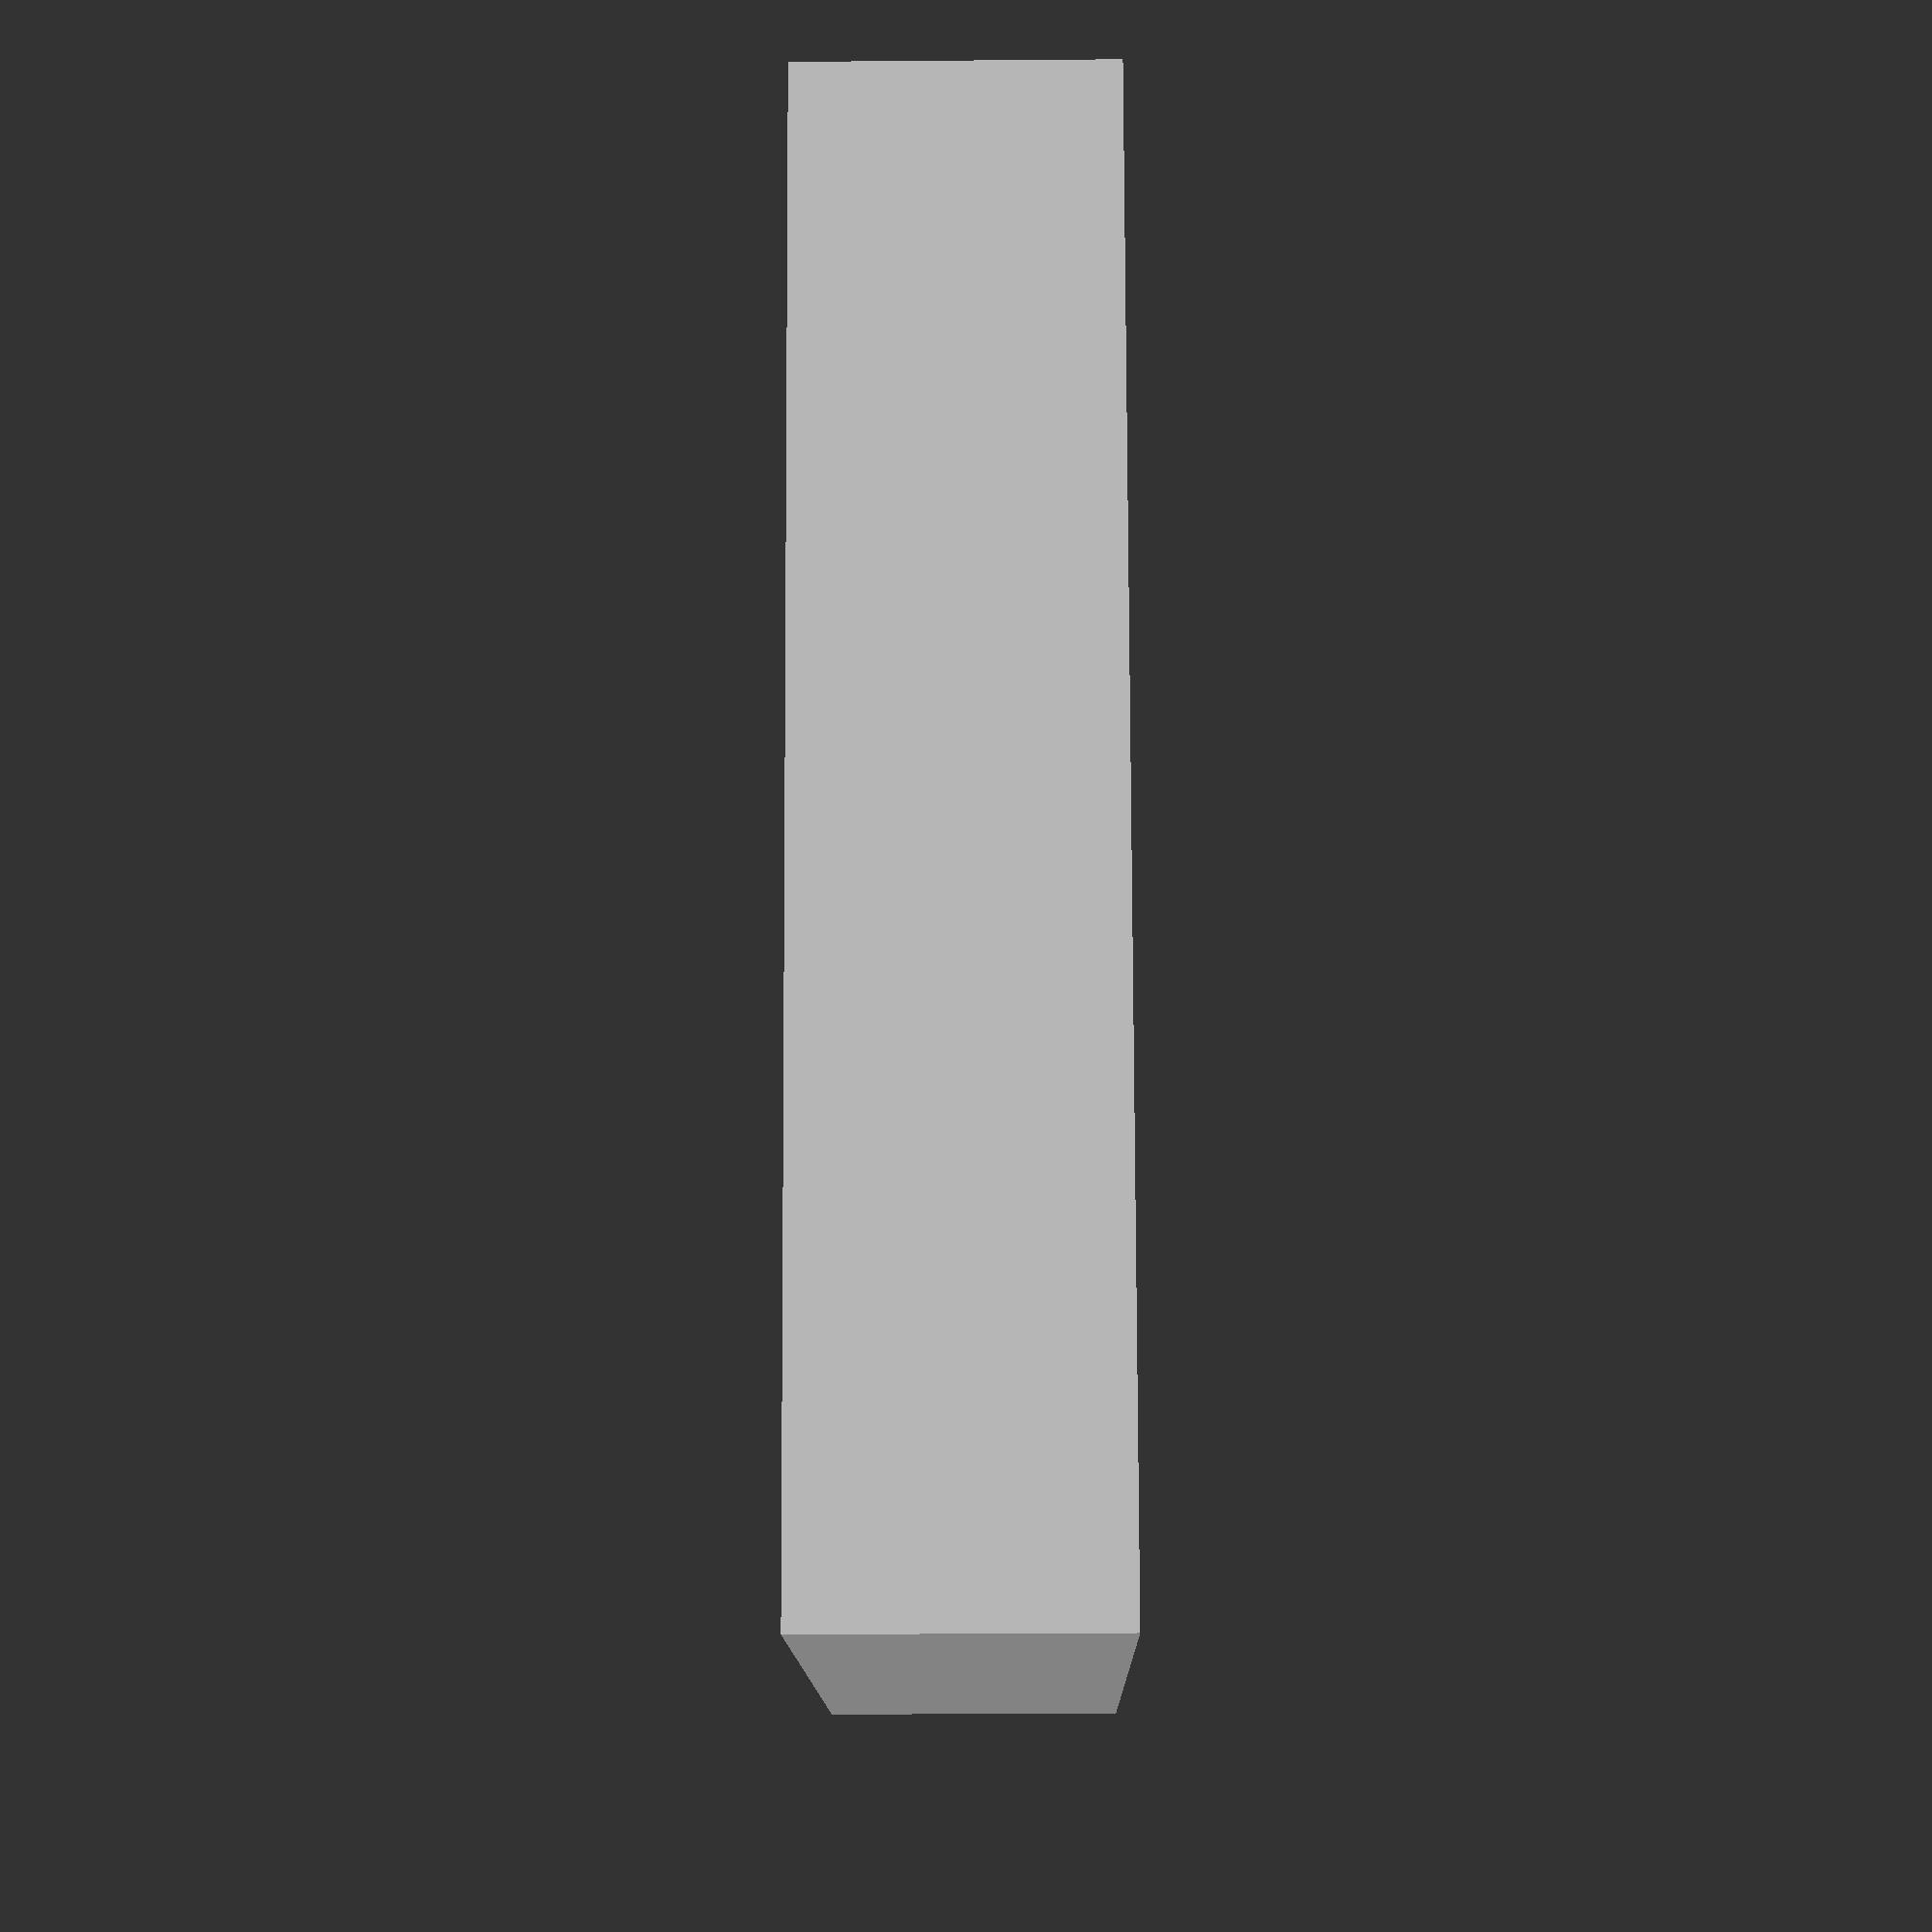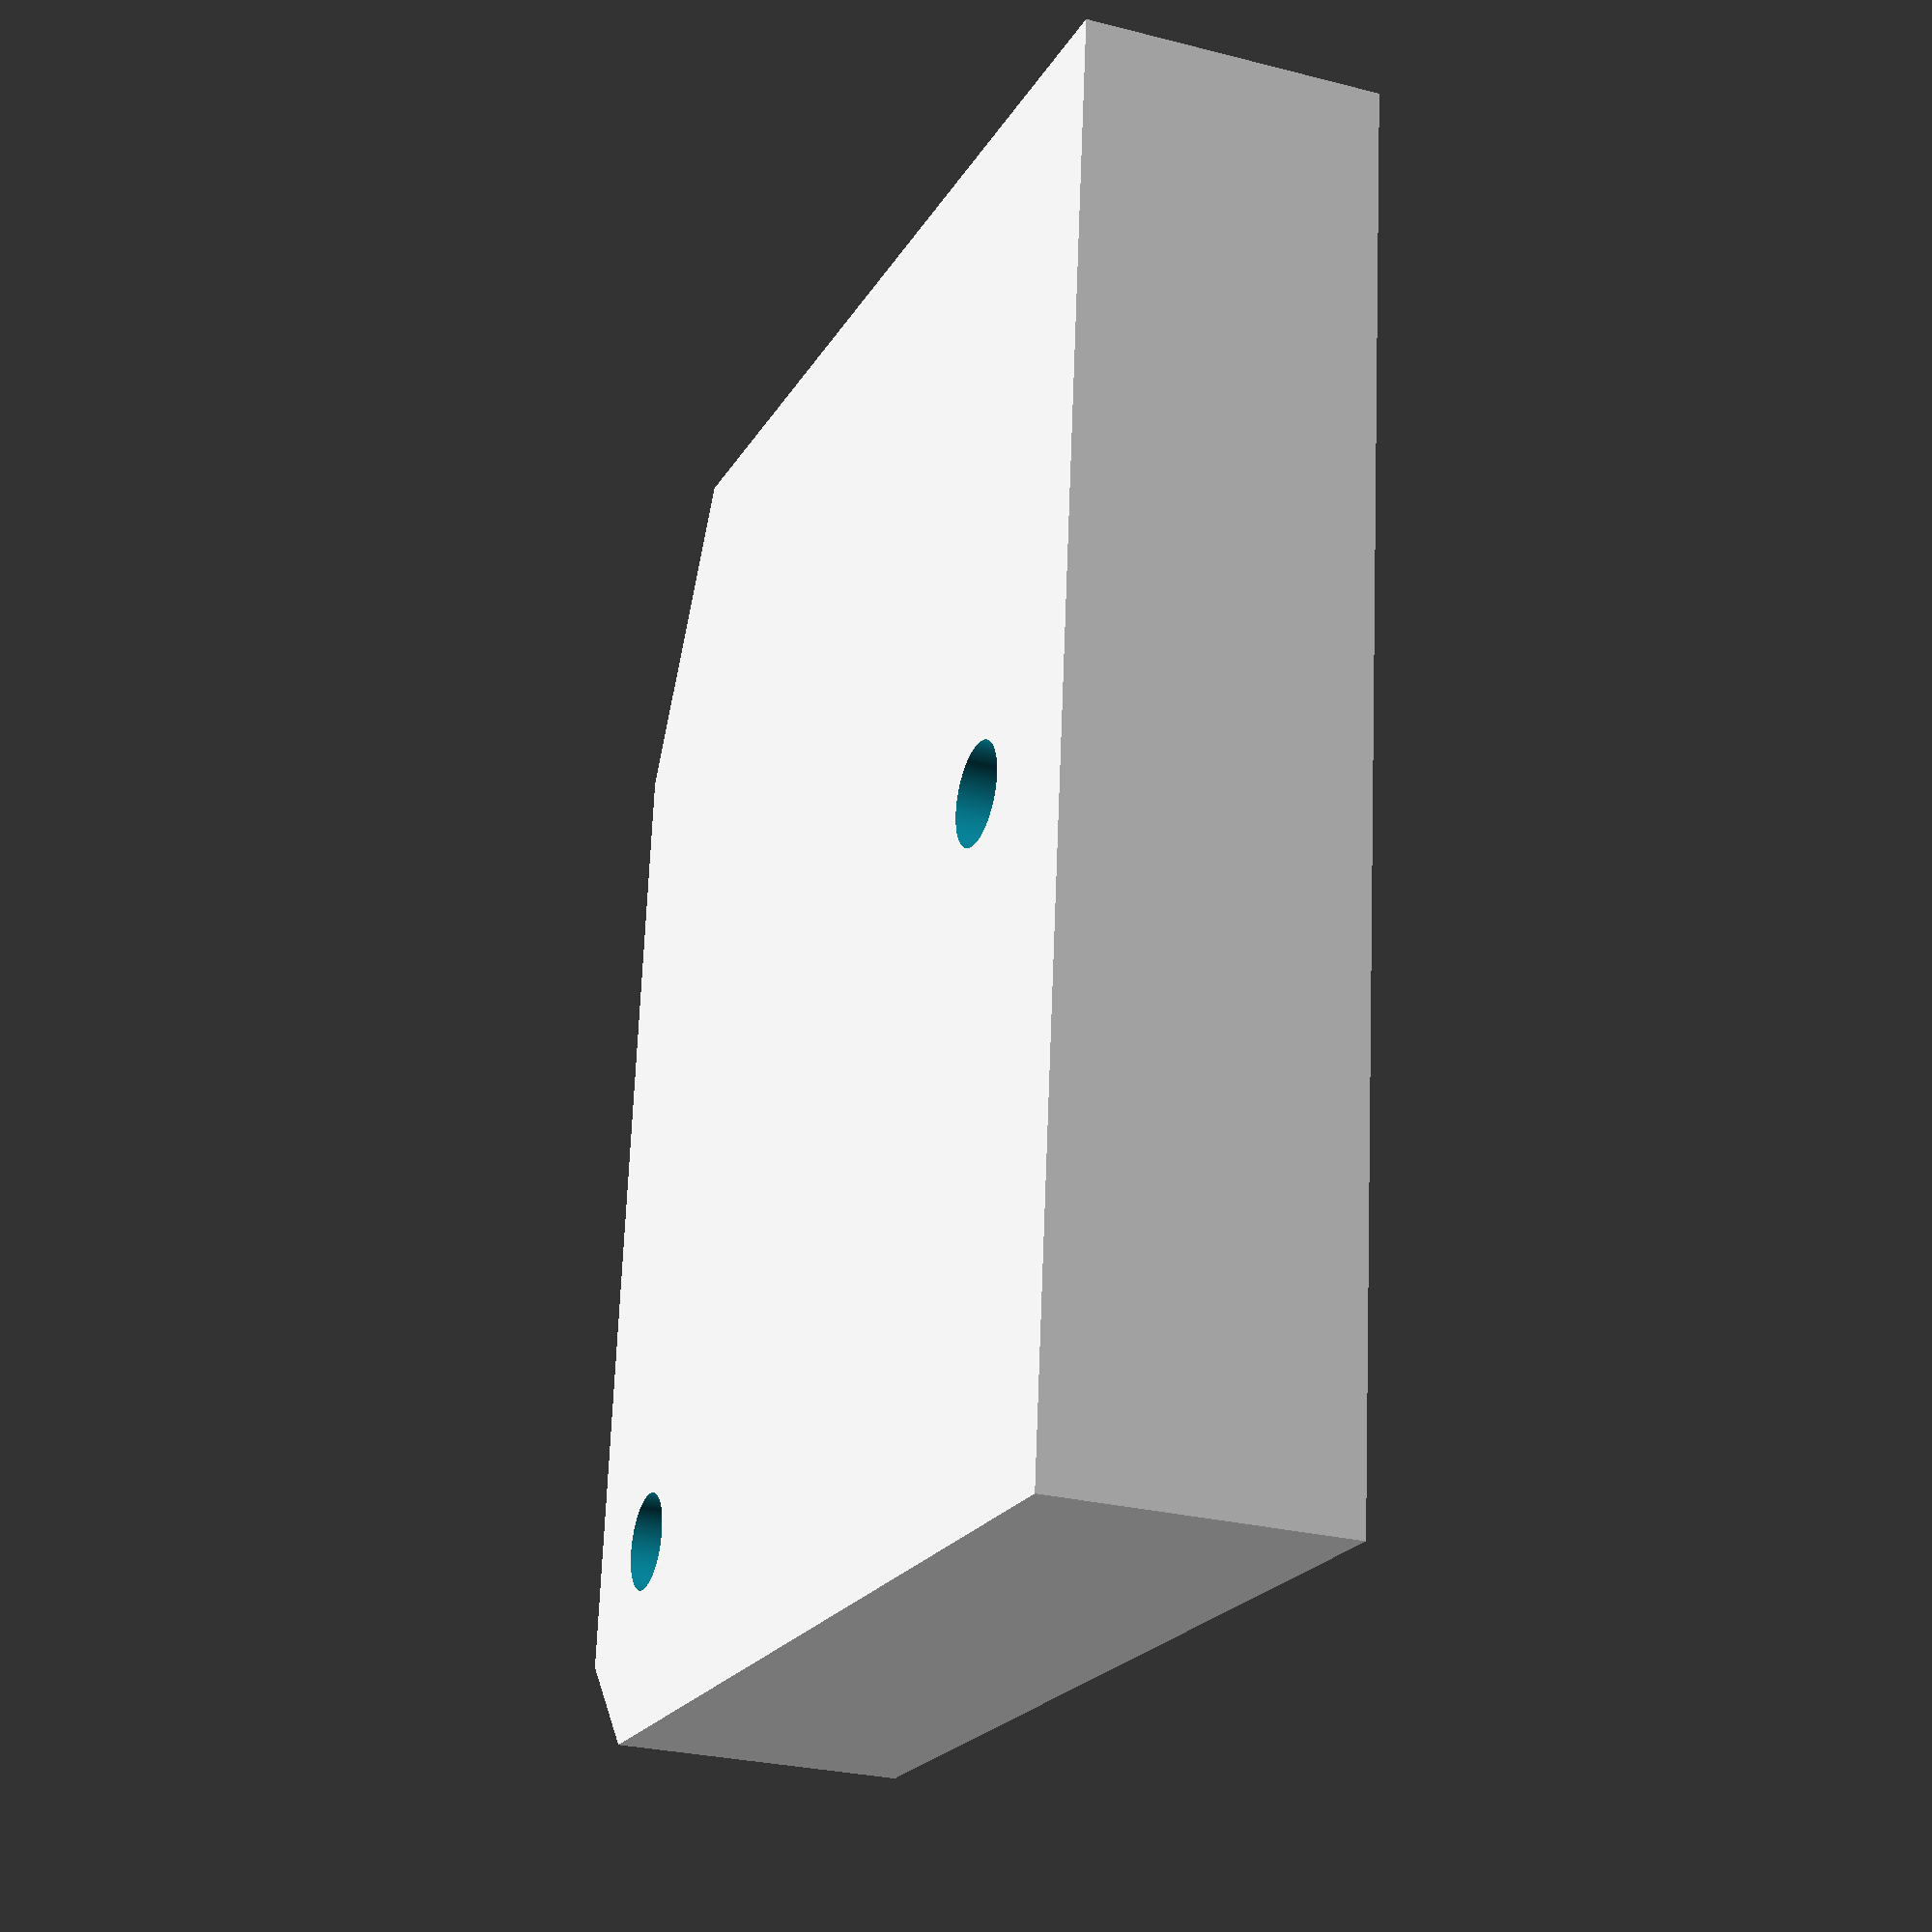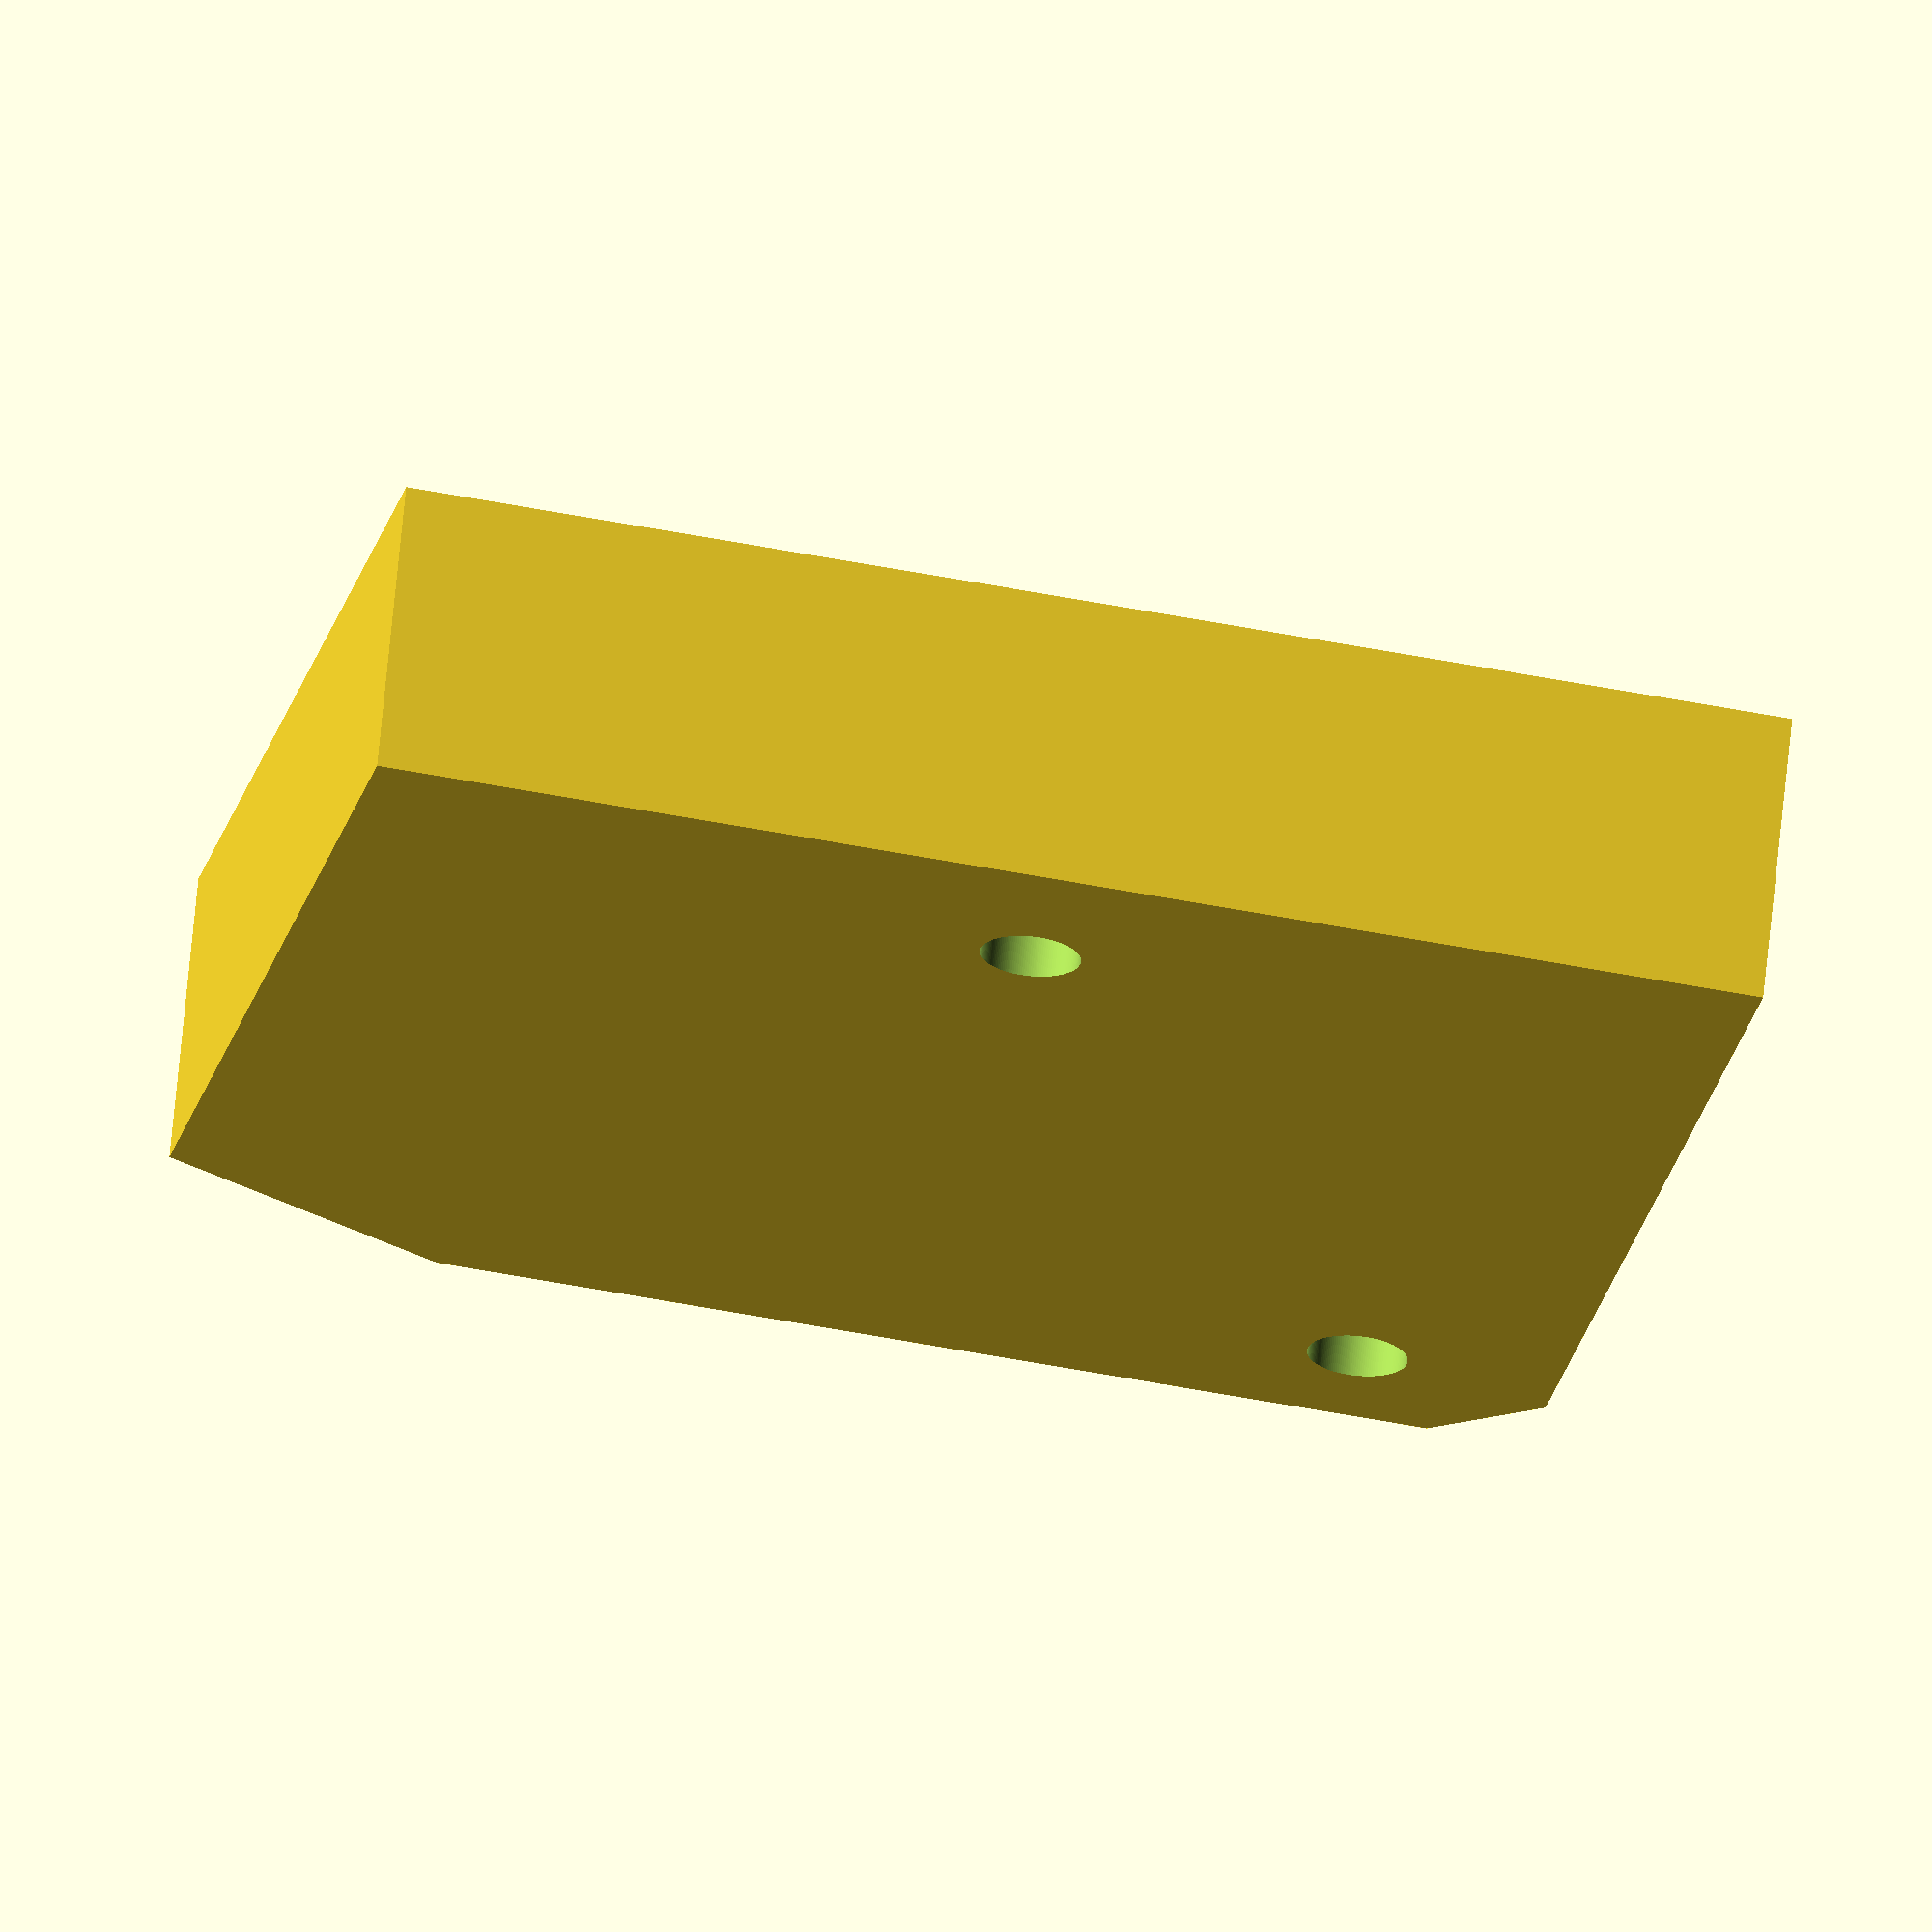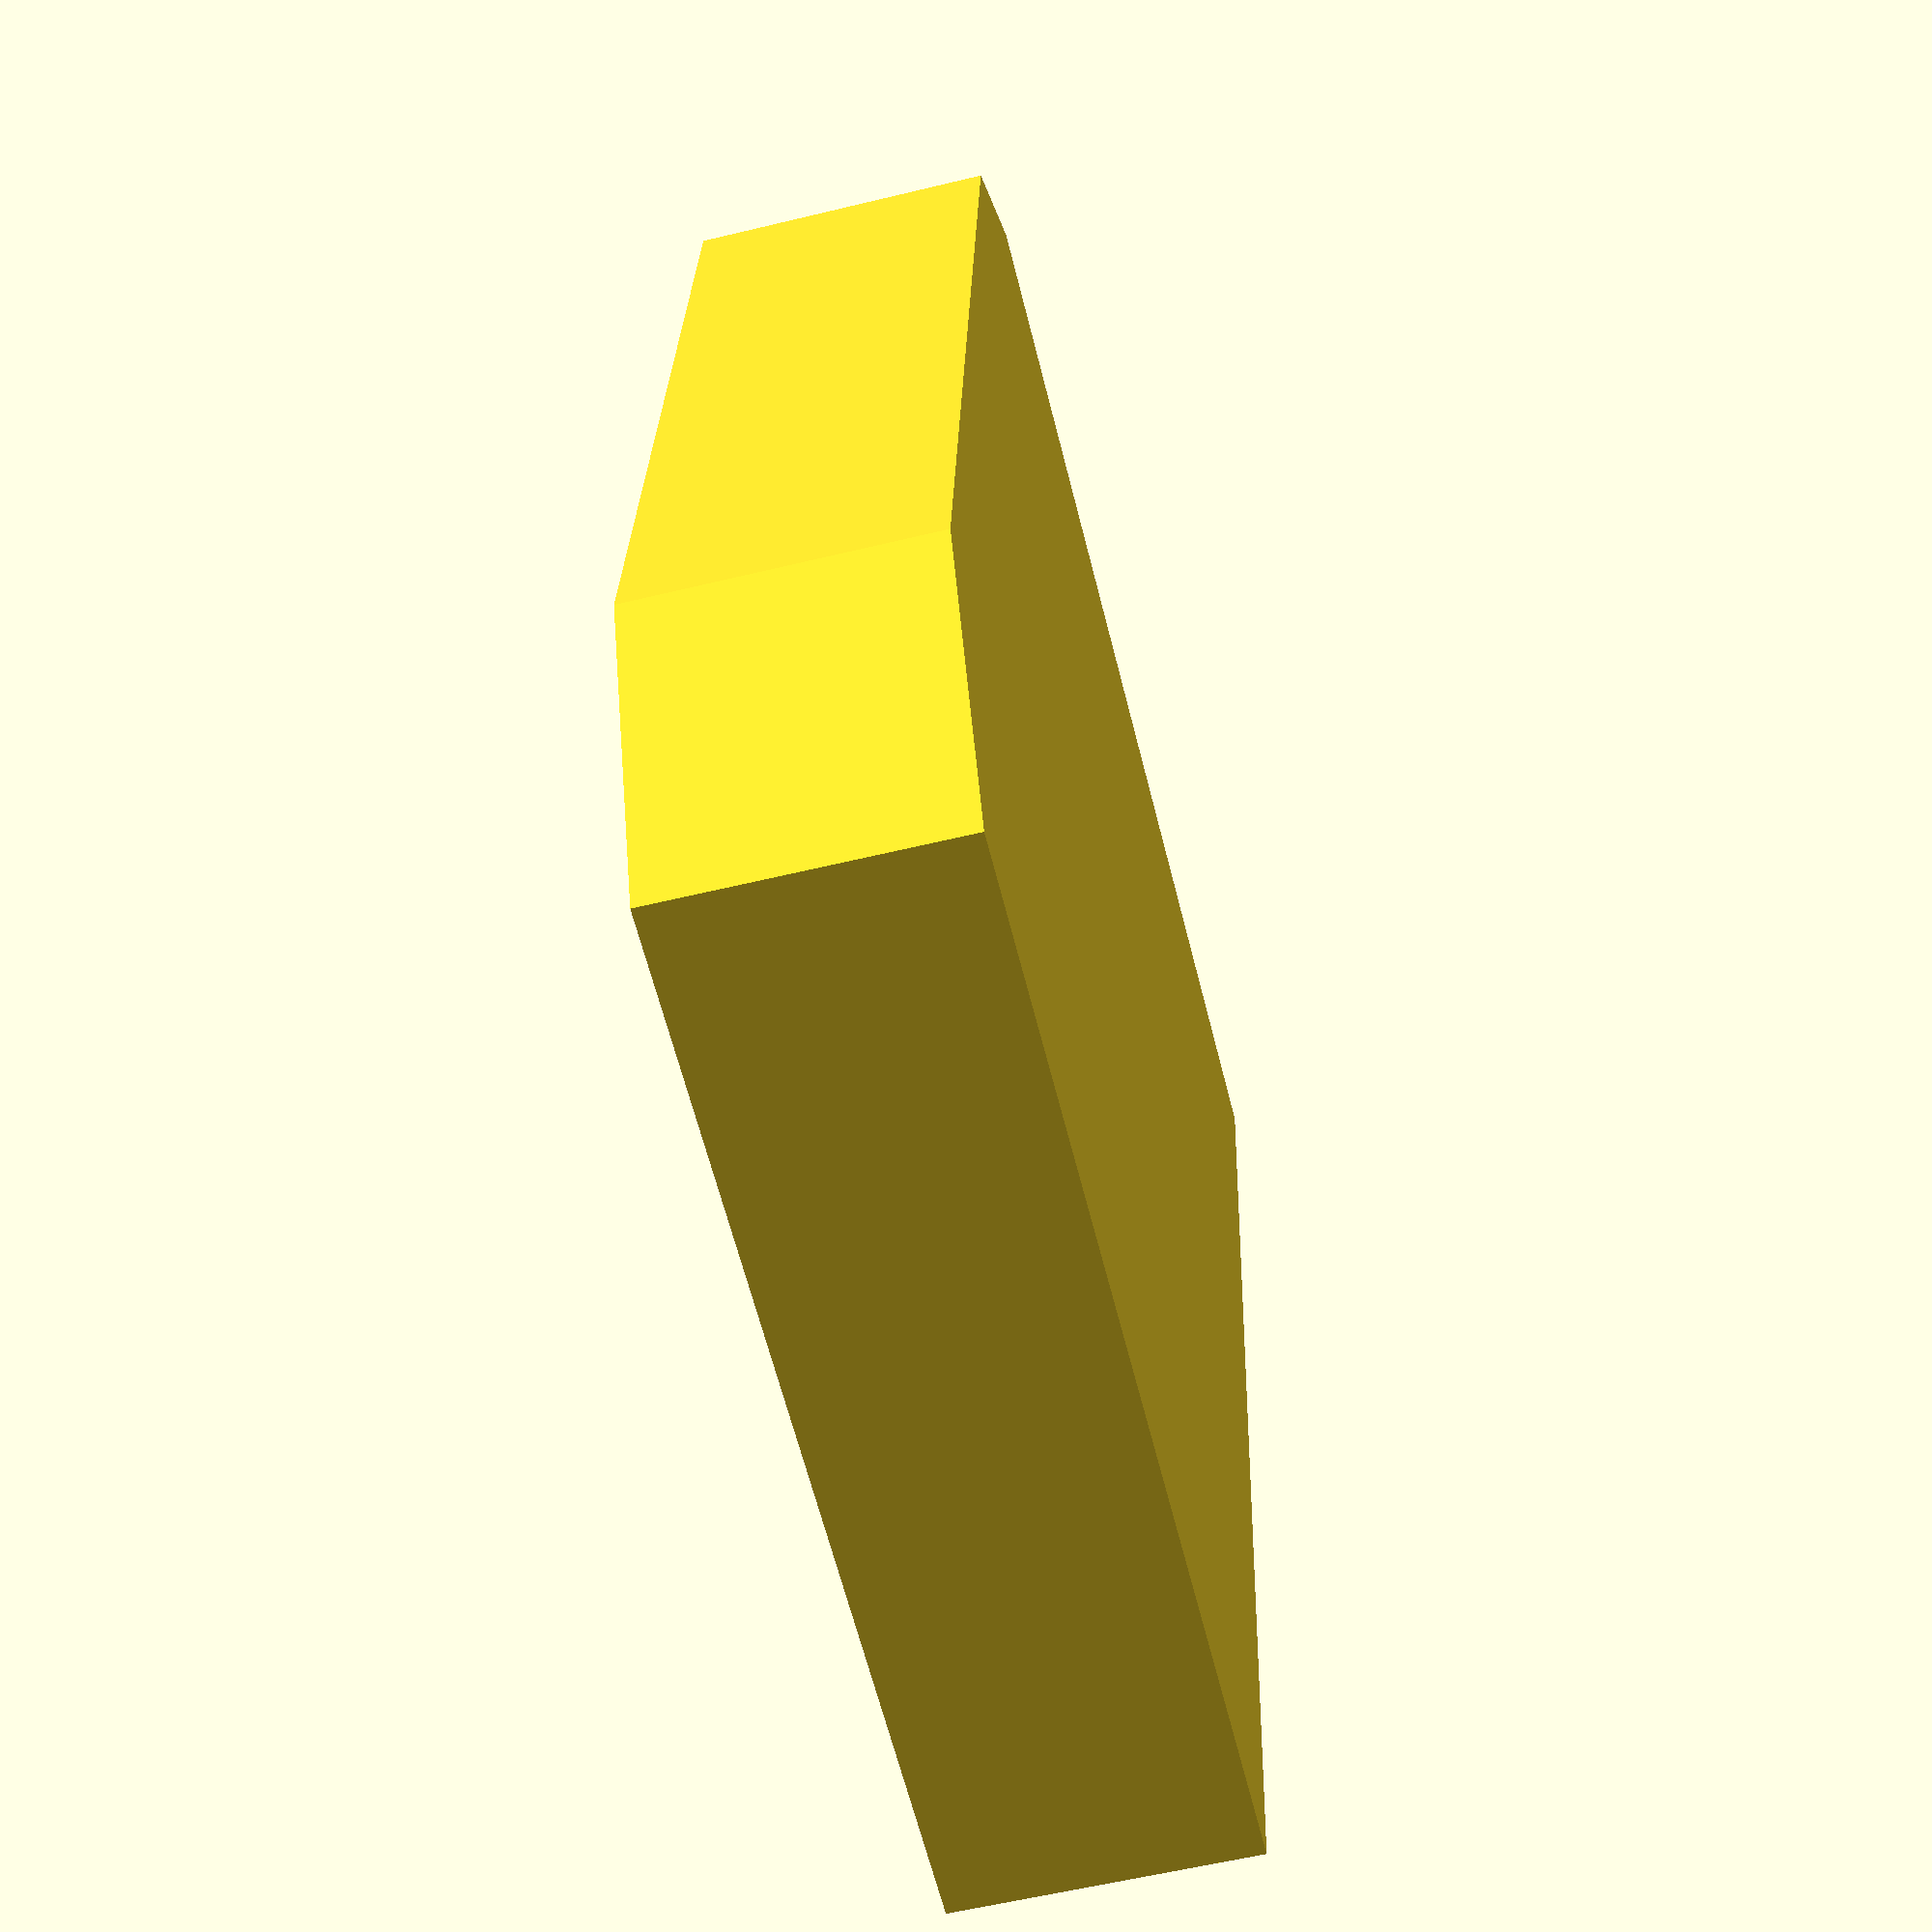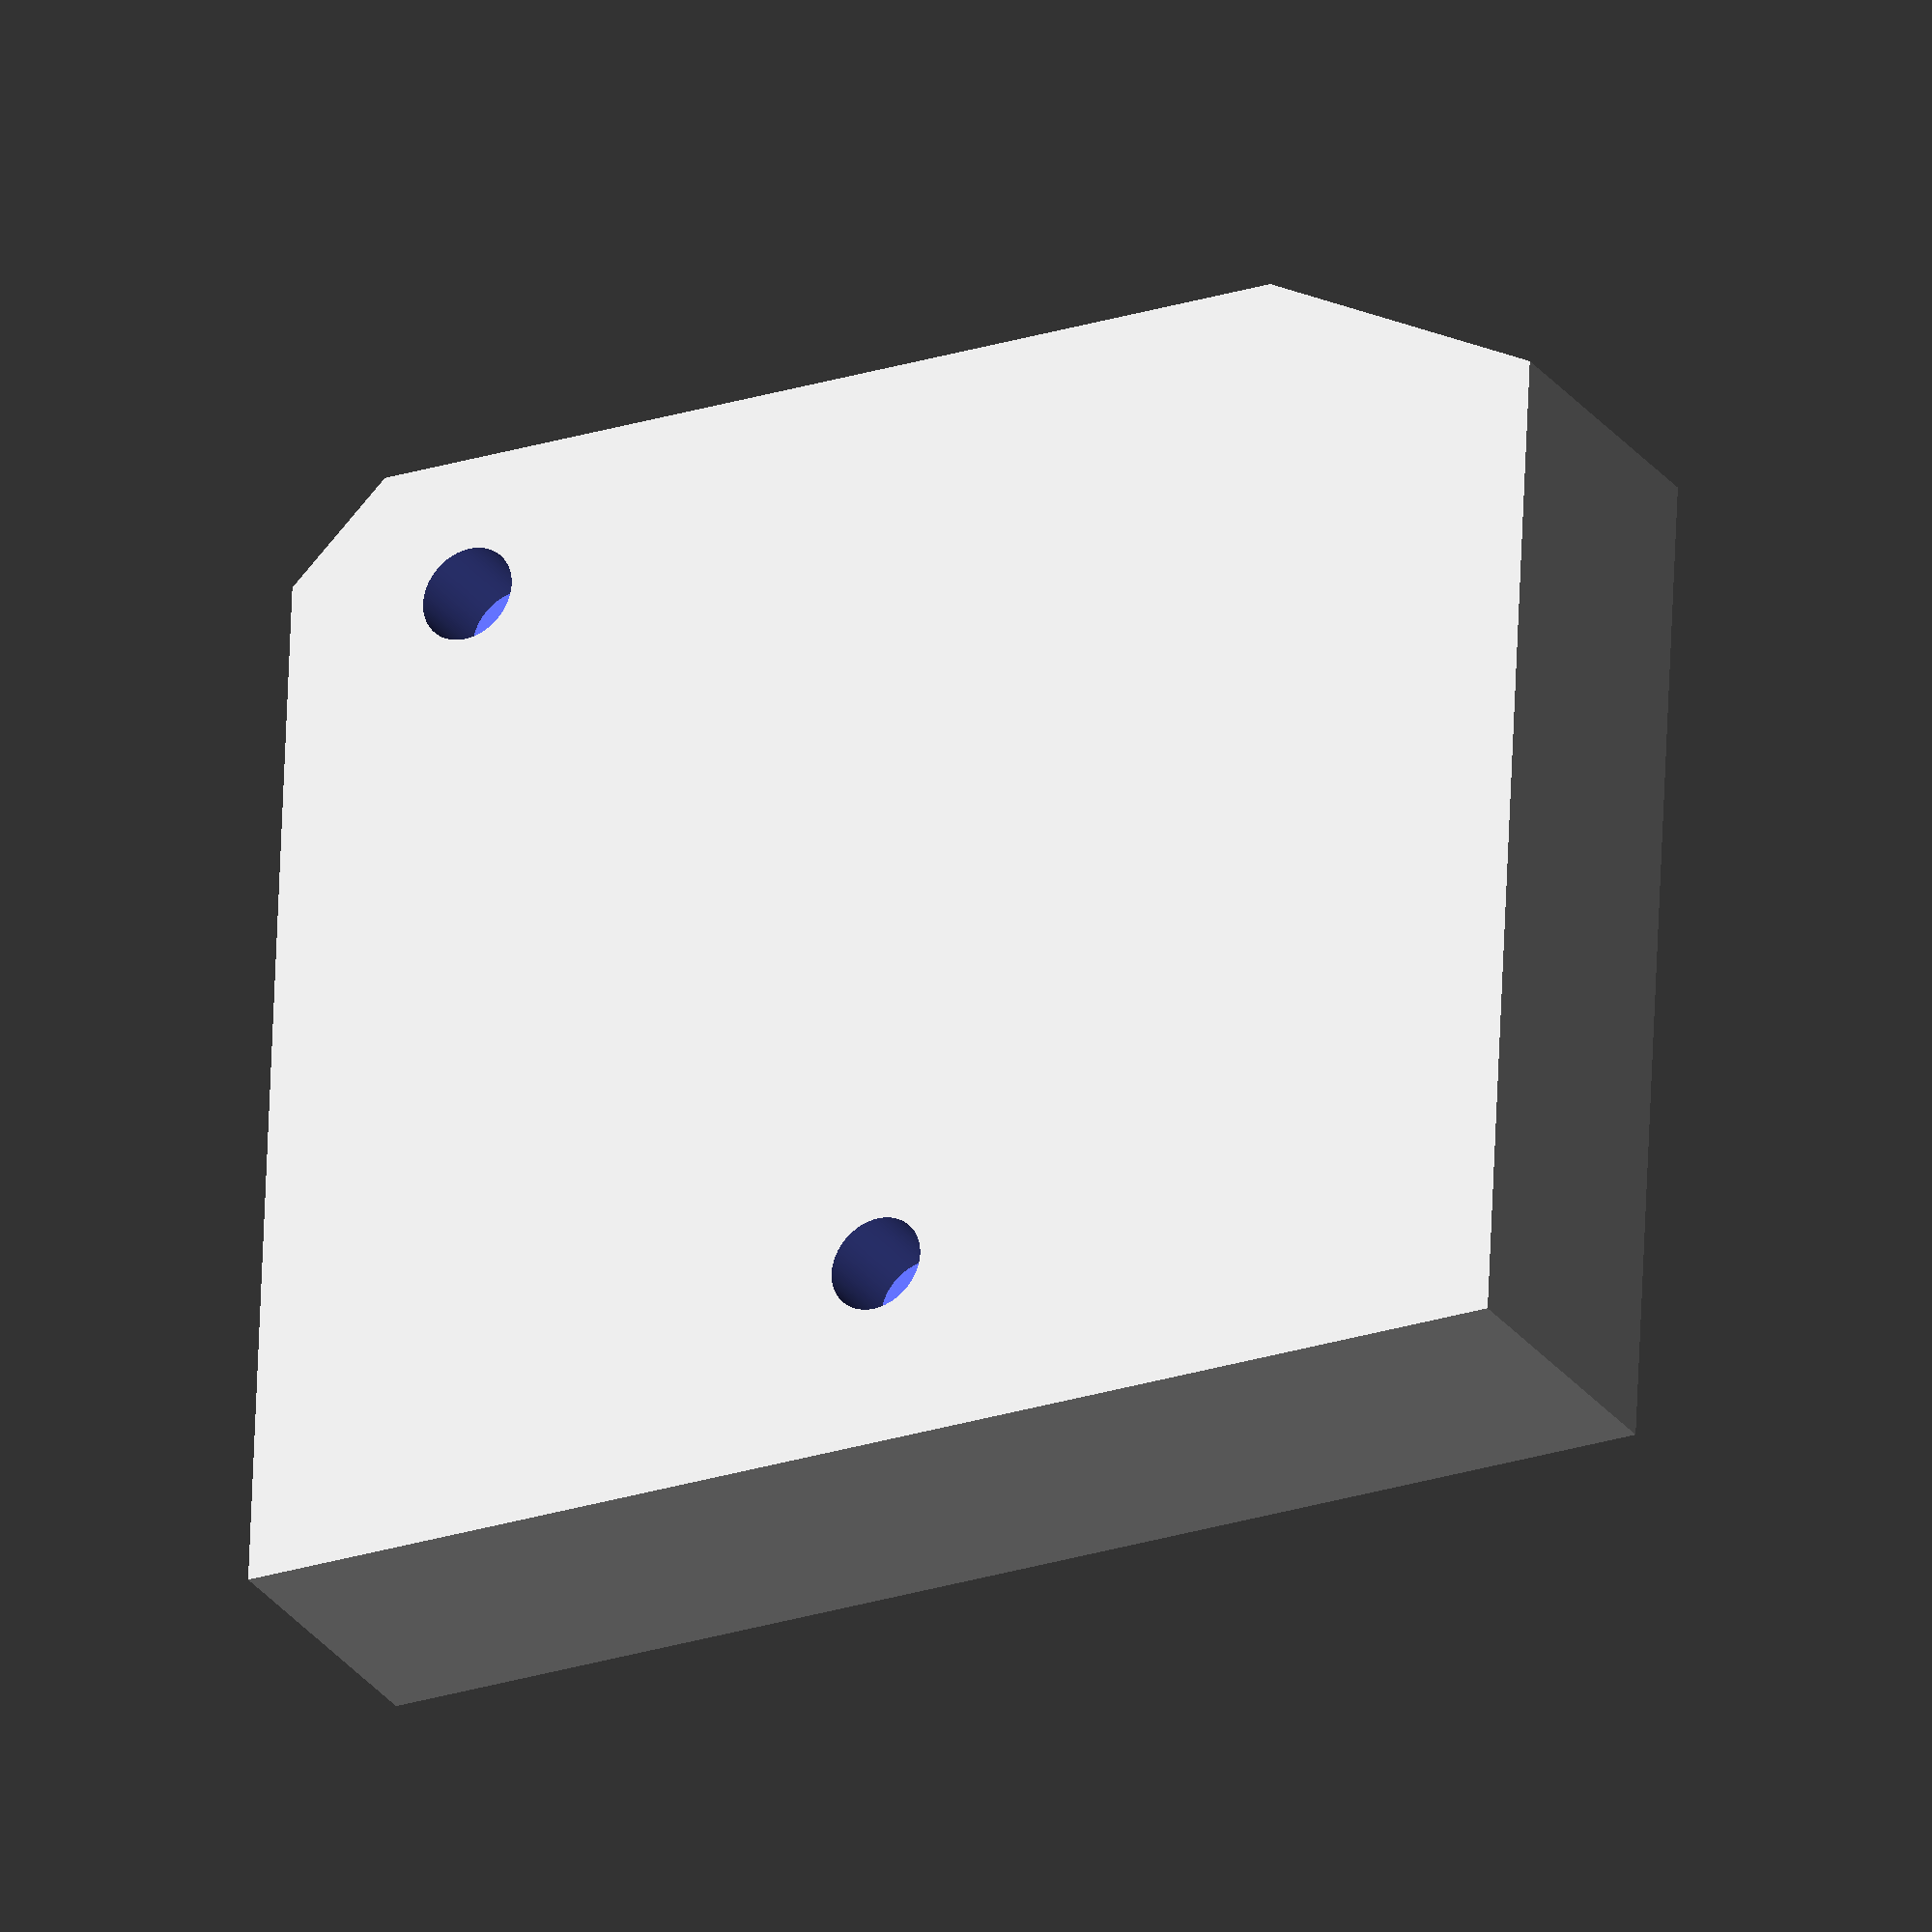
<openscad>
$fn = 150;

difference() {
	translate(v = [29.75, 0, 6.375]) {
		rotate(a = [0, 180, 0]) {
			linear_extrude(height = 6.375) {
				polygon(points = [[0, 0], [0, 22.3125], [6.375, 25.5], [27.625, 25.5], [29.75, 23.375], [29.75, 0]]);
			}
		}
	}
	translate(v = [14.875, 4.25, 4.25]) {
		cylinder(d = 2.125, h = 3.125);
	}
	translate(v = [4.25, 22.3125, 4.25]) {
		cylinder(d = 2.125, h = 3.125);
	}
}

</openscad>
<views>
elev=209.0 azim=106.8 roll=89.3 proj=p view=wireframe
elev=207.0 azim=96.0 roll=111.9 proj=p view=solid
elev=293.1 azim=191.3 roll=5.5 proj=o view=solid
elev=236.9 azim=263.3 roll=75.7 proj=p view=wireframe
elev=28.4 azim=2.6 roll=29.1 proj=o view=wireframe
</views>
